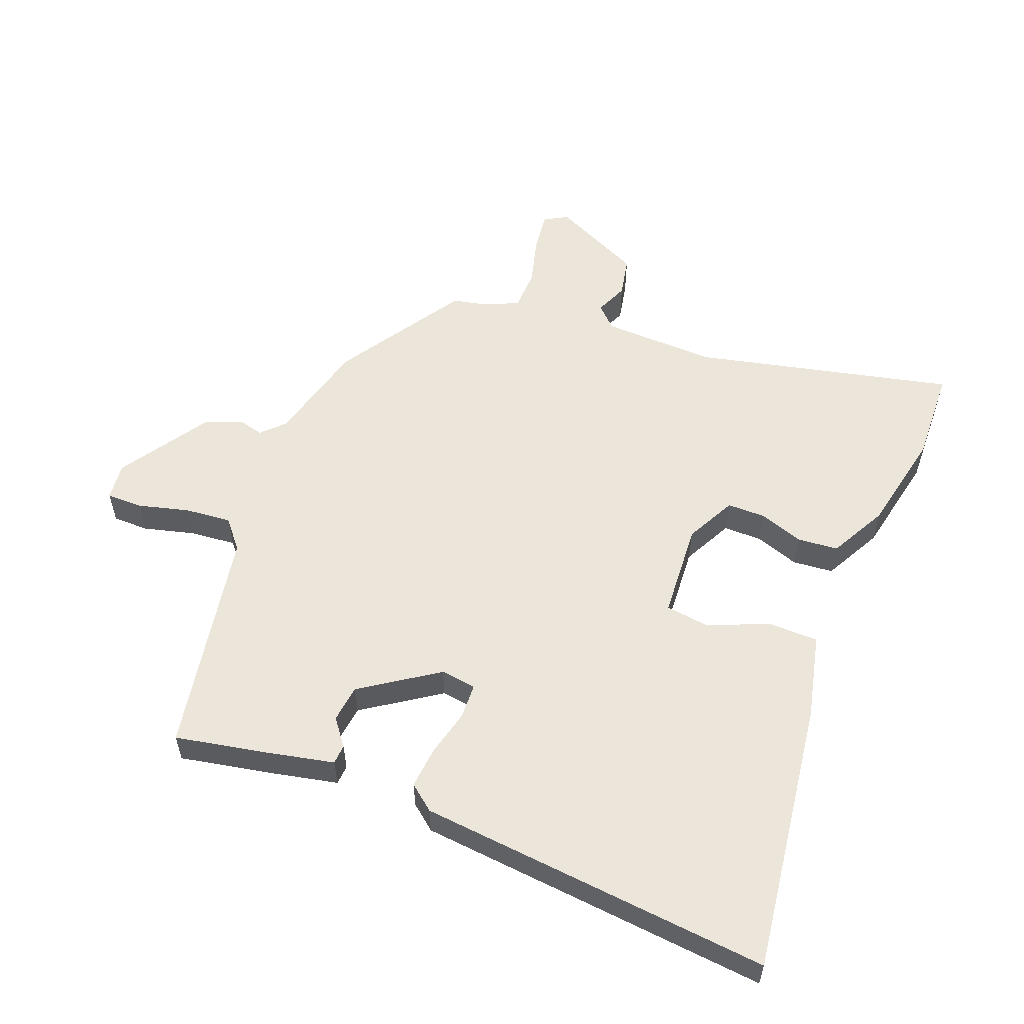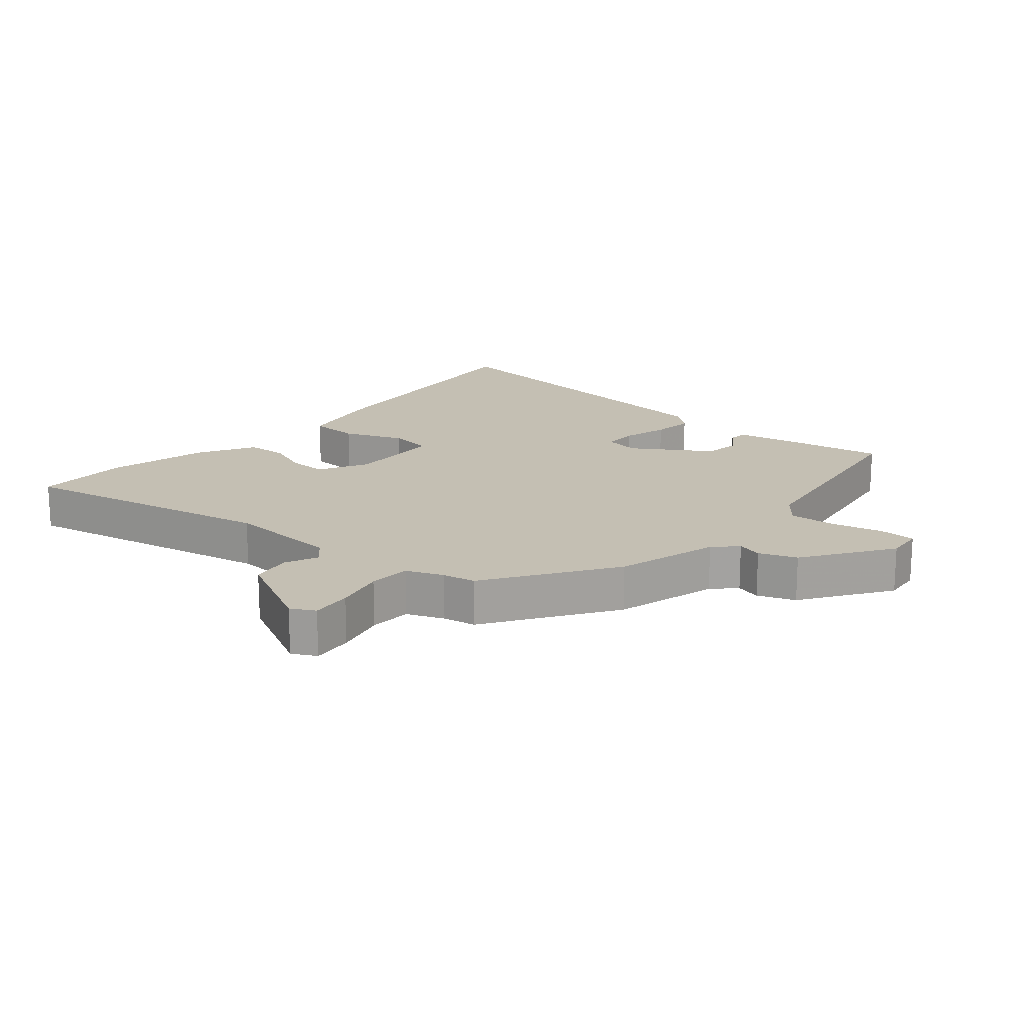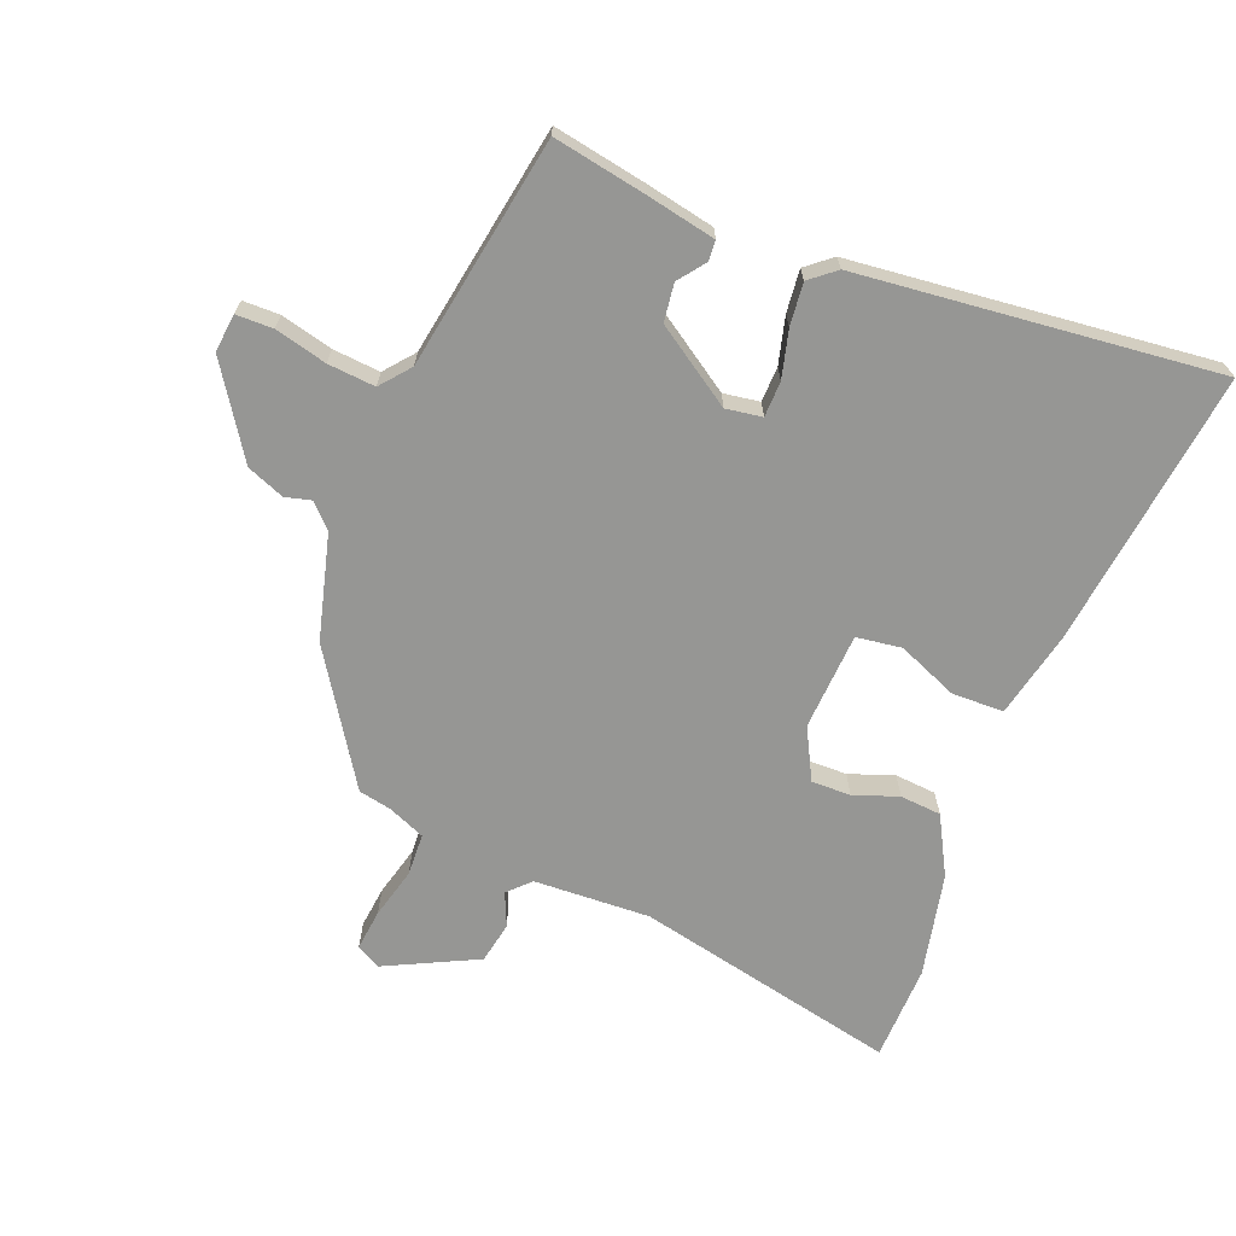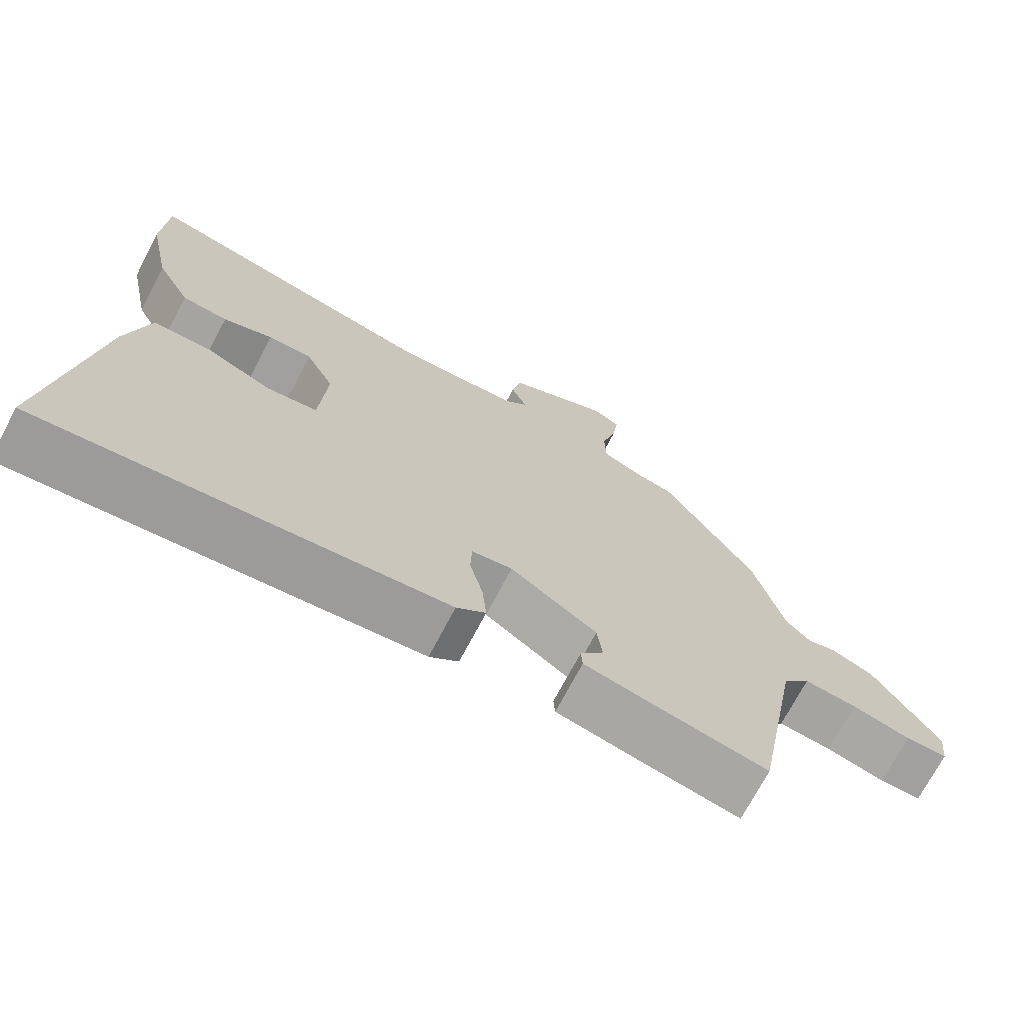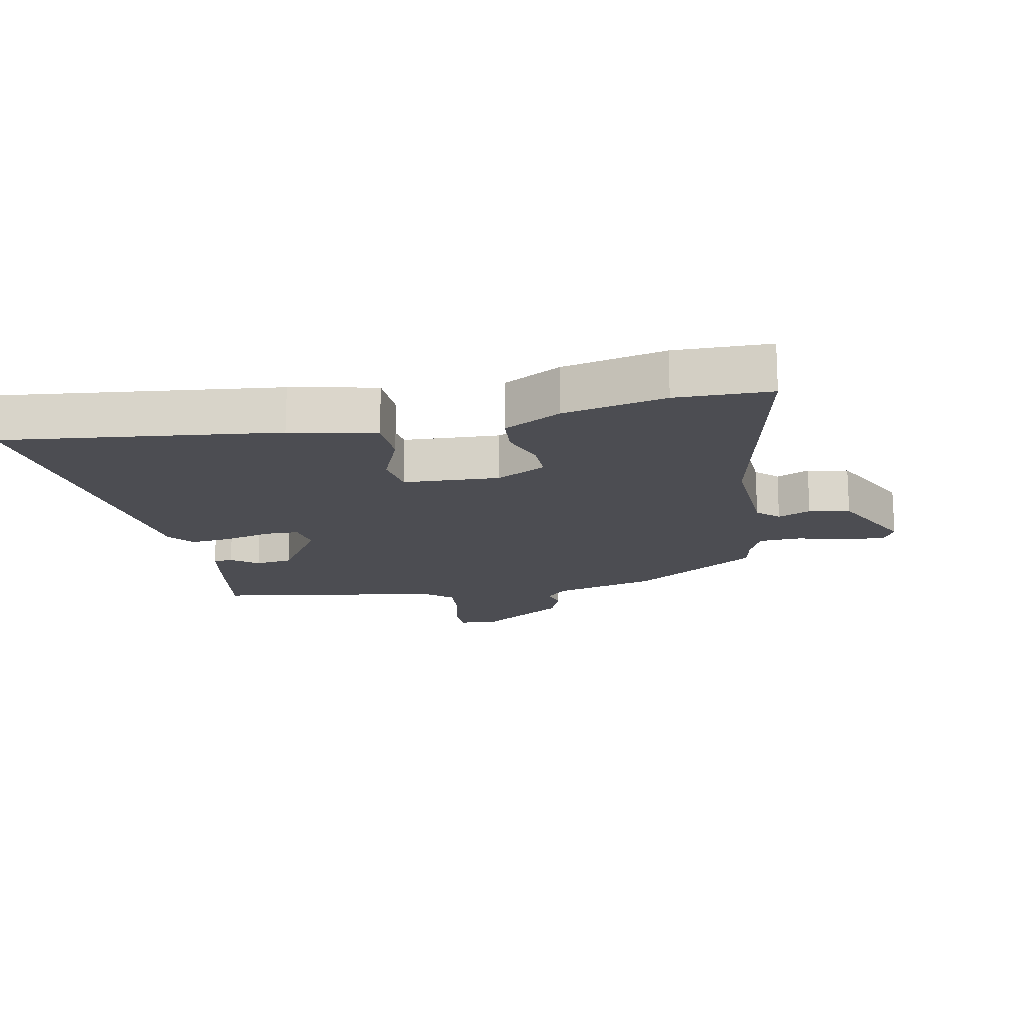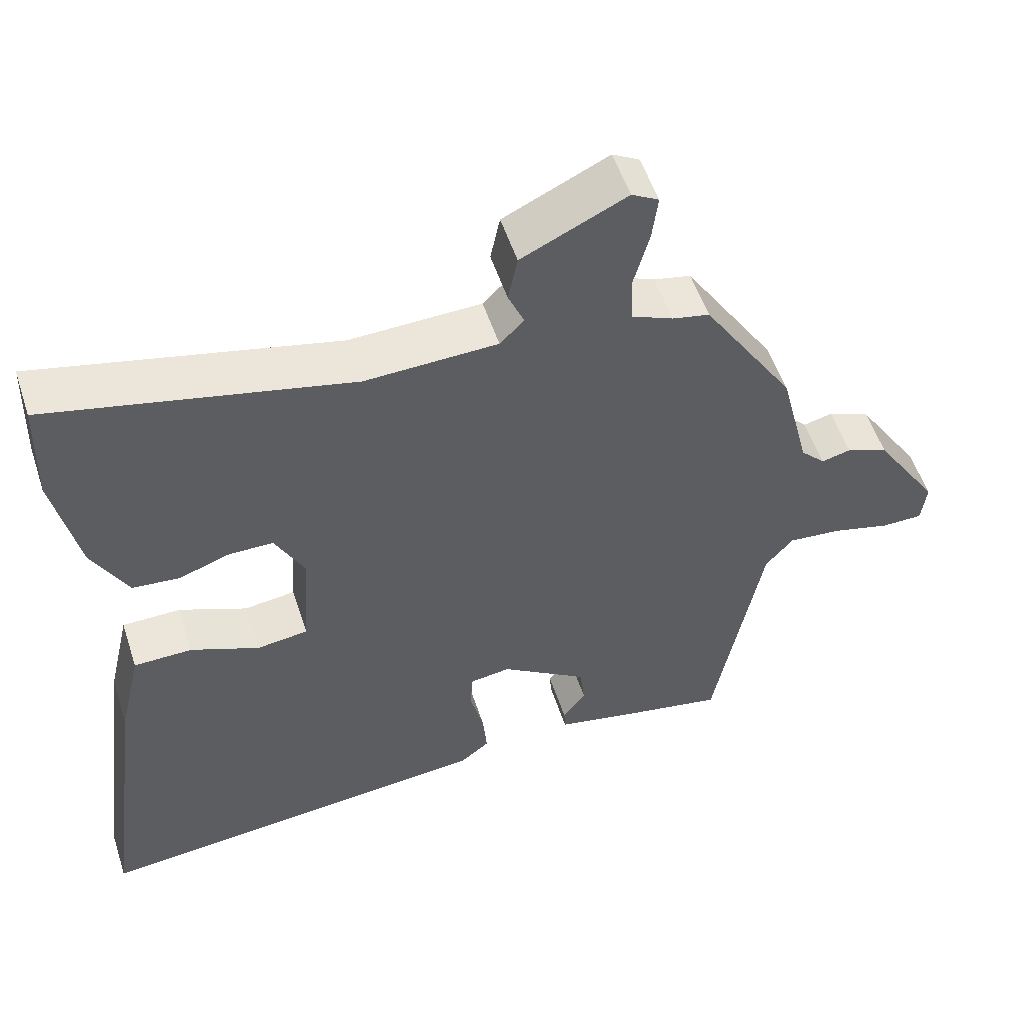
<metadata>
{"format":"obj","ext":"obj","renderer":"f3d","projection":"perspective","resolution":1024,"background":"white","views":[{"elev":55.8,"azim":-158.6,"up":"+Y"},{"elev":17.7,"azim":41.9,"up":"+Y"},{"elev":-67.7,"azim":159.1,"up":"+Y"},{"elev":-71.8,"azim":-27.8,"up":"+Z"},{"elev":-16.3,"azim":-77.7,"up":"+Y"},{"elev":54.2,"azim":-18.1,"up":"+Z"}]}
</metadata>
<code>
v 0.448 0.07 -0.48
v 0.305 0.07 -0.452
v 0.198 0.07 -0.429
v 0.196 0.07 -0.398
v 0.228 0.07 -0.357
v 0.221 0.07 -0.298
v 0.102 0.07 -0.217
v 0.046 0.07 -0.225
v 0.044 0.07 -0.28
v 0.062 0.07 -0.353
v 0.068 0.07 -0.419
v 0.028 0.07 -0.451
v -0.526 0.07 -0.503
v -0.469 0.07 -0.075
v -0.438 0.07 0.059
v -0.358 0.07 0.06
v -0.265 0.07 0.02
v -0.195 0.07 0.029
v -0.185 0.07 0.18
v -0.225 0.07 0.259
v -0.286 0.07 0.259
v -0.355 0.07 0.235
v -0.419 0.07 0.241
v -0.467 0.07 0.332
v -0.5 0.07 0.493
v -0.495 0.07 0.642
v -0.087 0.07 0.548
v 0.093 0.07 0.554
v 0.126 0.07 0.587
v 0.104 0.07 0.639
v 0.117 0.07 0.703
v 0.26 0.07 0.771
v 0.297 0.07 0.75
v 0.289 0.07 0.686
v 0.268 0.07 0.608
v 0.27 0.07 0.542
v 0.327 0.07 0.517
v 0.378 0.07 0.506
v 0.505 0.07 0.305
v 0.546 0.07 0.142
v 0.58 0.07 0.107
v 0.62 0.07 0.117
v 0.678 0.07 0.093
v 0.768 0.07 -0.047
v 0.761 0.07 -0.106
v 0.704 0.07 -0.106
v 0.624 0.07 -0.085
v 0.551 0.07 -0.078
v 0.513 0.07 -0.123
v 0.448 0 -0.48
v 0.305 0 -0.452
v 0.198 0 -0.429
v 0.196 0 -0.398
v 0.228 0 -0.357
v 0.221 0 -0.298
v 0.102 0 -0.217
v 0.046 0 -0.225
v 0.044 0 -0.28
v 0.062 0 -0.353
v 0.068 0 -0.419
v 0.028 0 -0.451
v -0.526 0 -0.503
v -0.469 0 -0.075
v -0.438 0 0.059
v -0.358 0 0.06
v -0.265 0 0.02
v -0.195 0 0.029
v -0.185 0 0.18
v -0.225 0 0.259
v -0.286 0 0.259
v -0.355 0 0.235
v -0.419 0 0.241
v -0.467 0 0.332
v -0.5 0 0.493
v -0.495 0 0.642
v -0.087 0 0.548
v 0.093 0 0.554
v 0.126 0 0.587
v 0.104 0 0.639
v 0.117 0 0.703
v 0.26 0 0.771
v 0.297 0 0.75
v 0.289 0 0.686
v 0.268 0 0.608
v 0.27 0 0.542
v 0.327 0 0.517
v 0.378 0 0.506
v 0.505 0 0.305
v 0.546 0 0.142
v 0.58 0 0.107
v 0.62 0 0.117
v 0.678 0 0.093
v 0.768 0 -0.047
v 0.761 0 -0.106
v 0.704 0 -0.106
v 0.624 0 -0.085
v 0.551 0 -0.078
v 0.513 0 -0.123
f 44 45 46 47
f 44 47 48
f 41 42 43 44
f 41 44 48
f 40 41 48 49
f 37 38 39 40
f 36 37 40 49
f 32 33 34 35
f 32 35 36
f 29 30 31 32
f 29 32 36
f 28 29 36 49
f 24 25 26 27
f 21 22 23 24
f 20 21 24 27
f 19 20 27 28
f 14 15 16 17
f 14 17 18
f 13 14 18
f 12 13 18
f 9 10 11 12
f 8 9 12 18
f 7 8 18 19
f 2 3 4 5
f 2 5 6
f 1 2 6
f 49 1 6
f 19 28 49
f 6 7 19 49
f 96 95 94 93
f 97 96 93
f 93 92 91 90
f 97 93 90
f 98 97 90 89
f 89 88 87 86
f 98 89 86 85
f 84 83 82 81
f 85 84 81
f 81 80 79 78
f 85 81 78
f 98 85 78 77
f 76 75 74 73
f 73 72 71 70
f 76 73 70 69
f 77 76 69 68
f 66 65 64 63
f 67 66 63
f 67 63 62
f 67 62 61
f 61 60 59 58
f 67 61 58 57
f 68 67 57 56
f 54 53 52 51
f 55 54 51
f 55 51 50
f 55 50 98
f 98 77 68
f 98 68 56 55
f 1 50 51 2
f 2 51 52 3
f 3 52 53 4
f 4 53 54 5
f 5 54 55 6
f 6 55 56 7
f 7 56 57 8
f 8 57 58 9
f 9 58 59 10
f 10 59 60 11
f 11 60 61 12
f 12 61 62 13
f 13 62 63 14
f 14 63 64 15
f 15 64 65 16
f 16 65 66 17
f 17 66 67 18
f 18 67 68 19
f 19 68 69 20
f 20 69 70 21
f 21 70 71 22
f 22 71 72 23
f 23 72 73 24
f 24 73 74 25
f 25 74 75 26
f 26 75 76 27
f 27 76 77 28
f 28 77 78 29
f 29 78 79 30
f 30 79 80 31
f 31 80 81 32
f 32 81 82 33
f 33 82 83 34
f 34 83 84 35
f 35 84 85 36
f 36 85 86 37
f 37 86 87 38
f 38 87 88 39
f 39 88 89 40
f 40 89 90 41
f 41 90 91 42
f 42 91 92 43
f 43 92 93 44
f 44 93 94 45
f 45 94 95 46
f 46 95 96 47
f 47 96 97 48
f 48 97 98 49
f 49 98 50 1

</code>
